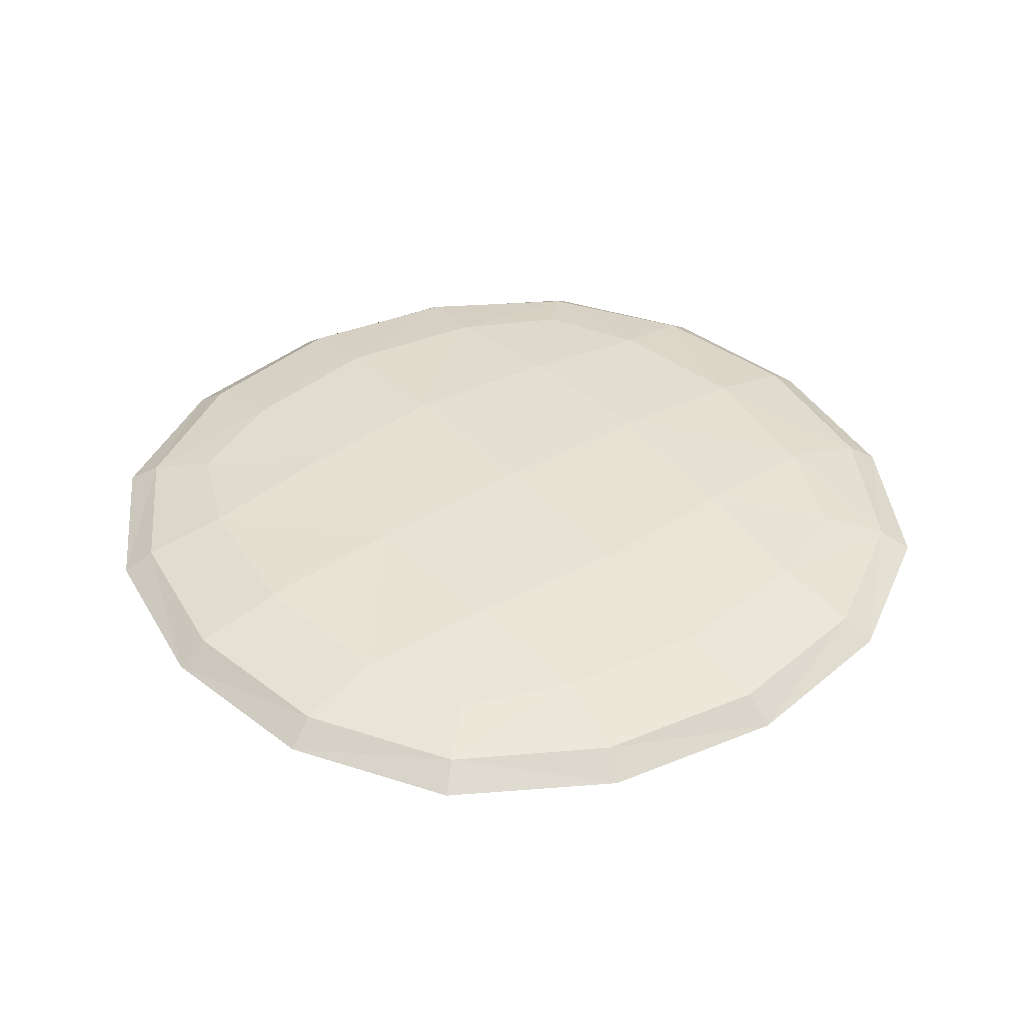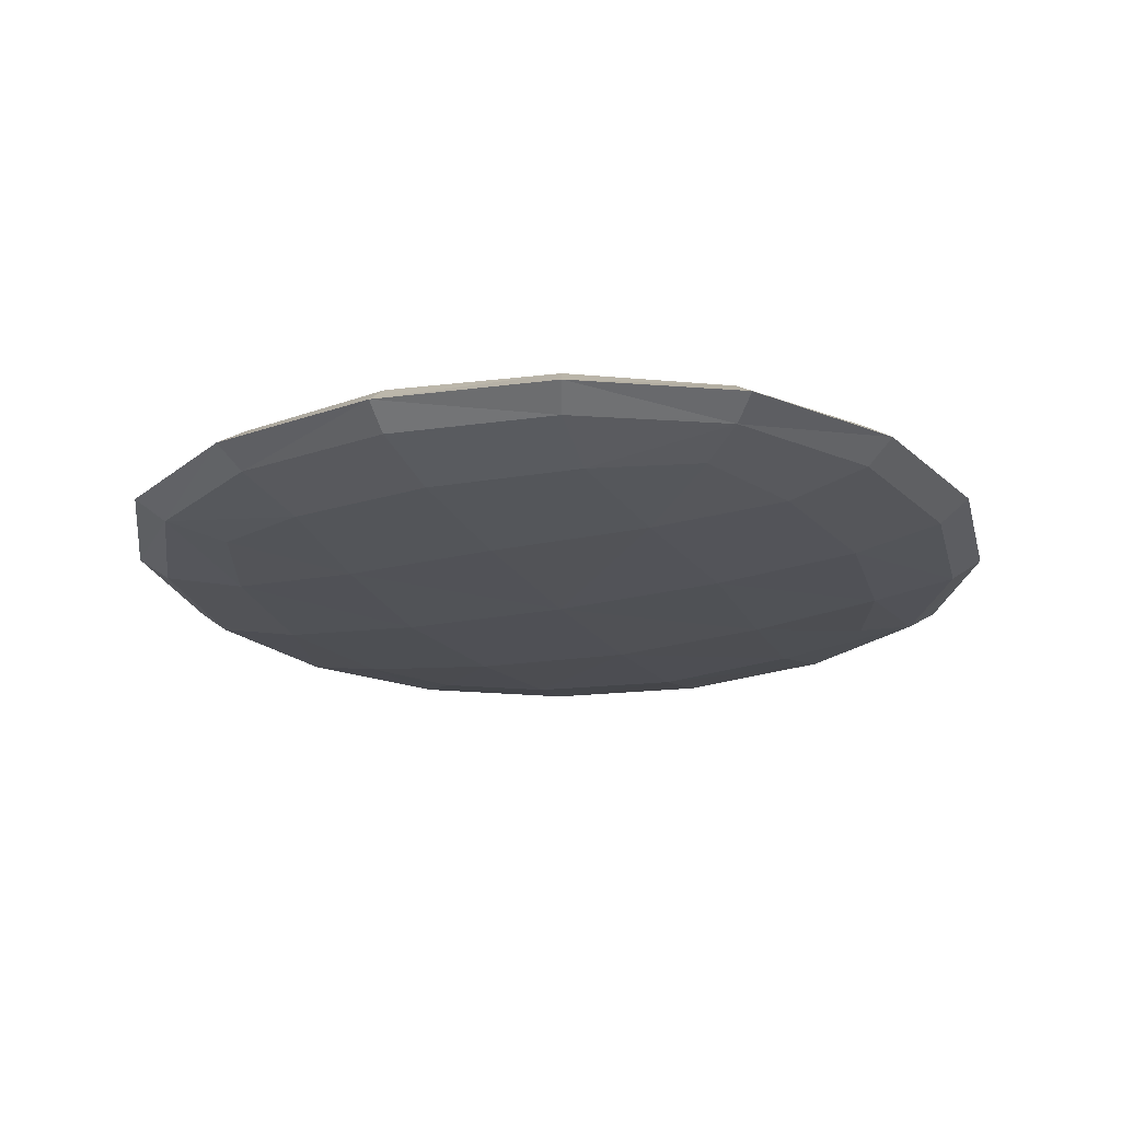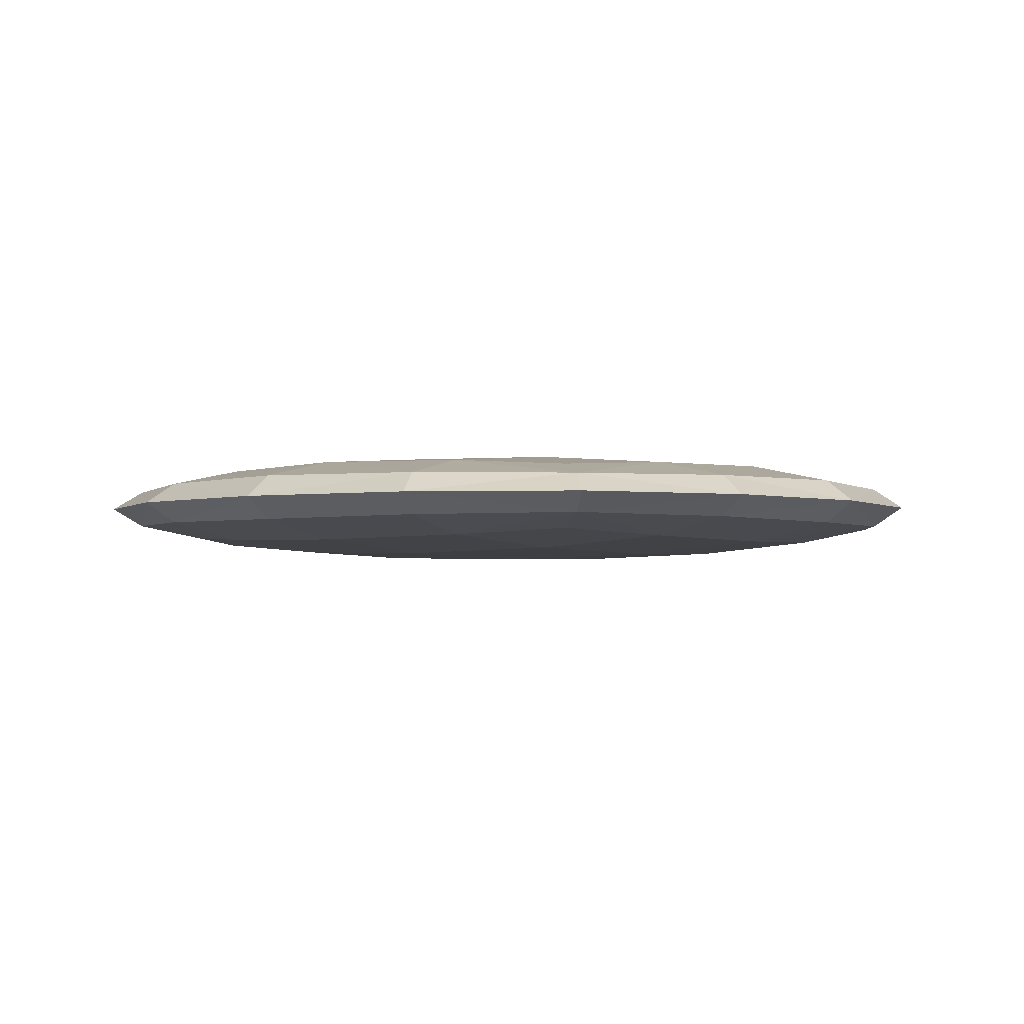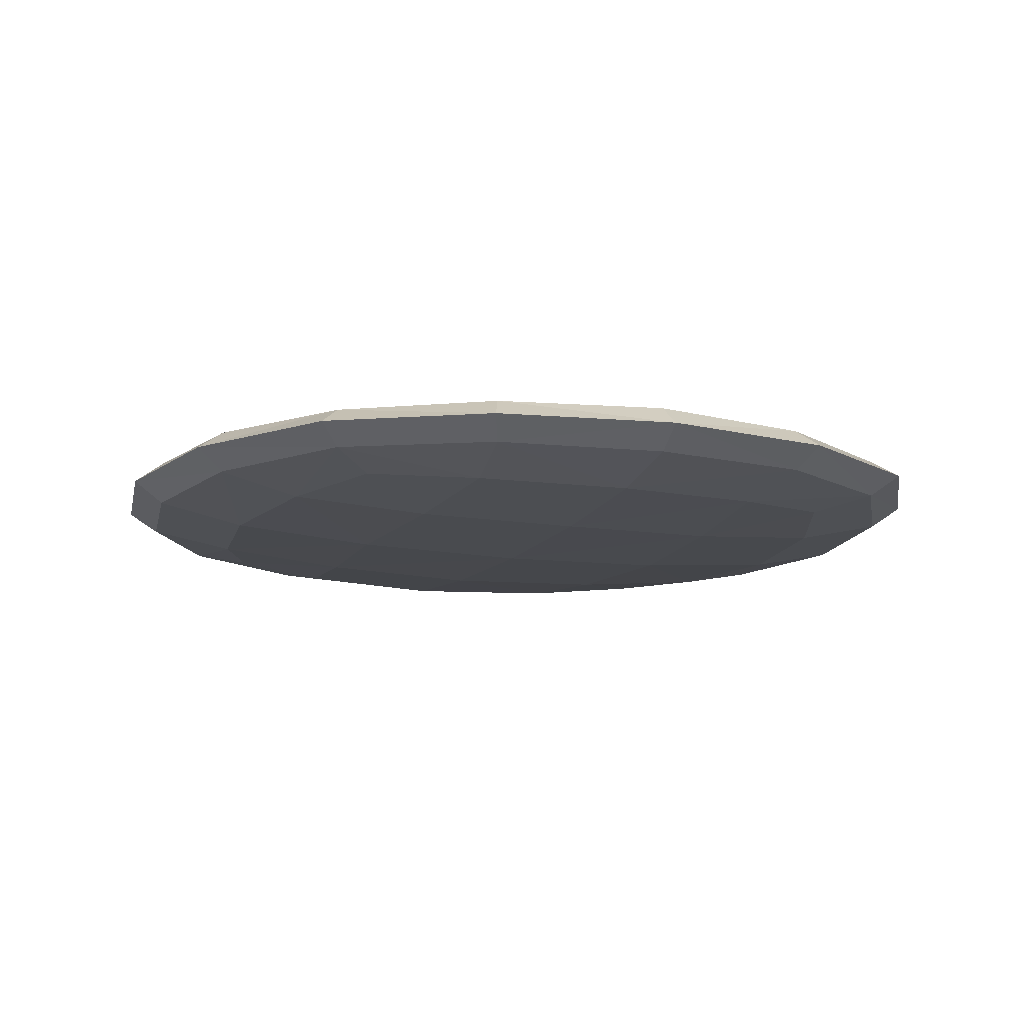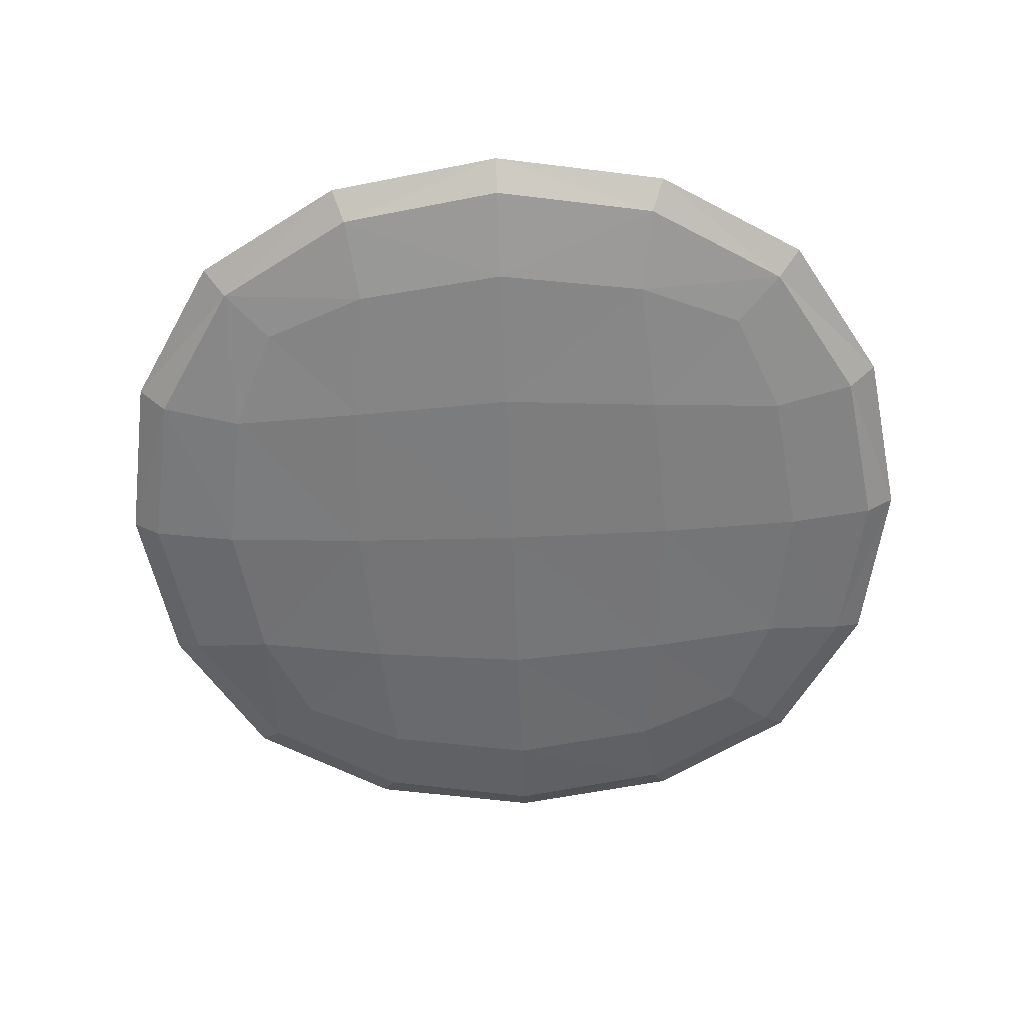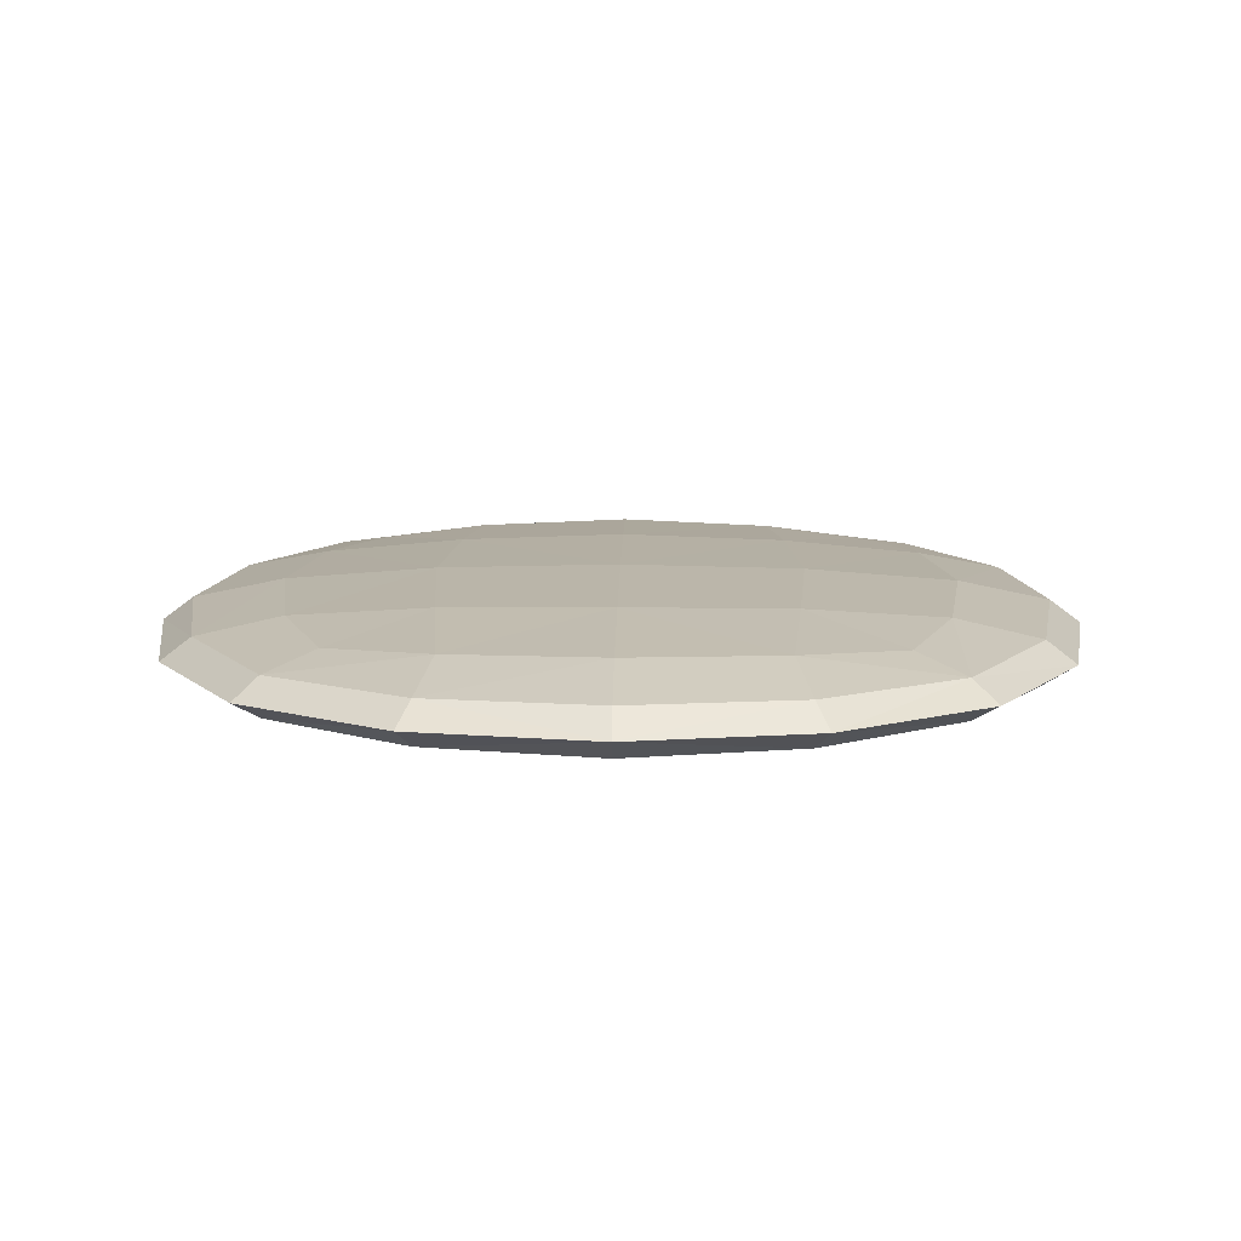
<metadata>
{"format":"obj","ext":"obj","renderer":"f3d","projection":"perspective","resolution":1024,"background":"white","views":[{"elev":38.7,"azim":-36.8,"up":"+Y"},{"elev":-20.9,"azim":23.0,"up":"+Y"},{"elev":-2.6,"azim":36.6,"up":"+Y"},{"elev":-12.2,"azim":68.8,"up":"+Y"},{"elev":-57.7,"azim":92.2,"up":"+Y"},{"elev":12.6,"azim":90.9,"up":"+Y"}]}
</metadata>
<code>
o Cube
v 1e-06 -1.878 -1e-06
v 2.806 -1.819 -0
v 0 -1.819 2.806
v -2.806 -1.819 -1e-06
v 1e-06 -1.819 -2.806
v 2.611 -1.764 -2.611
v 2.611 -1.764 2.611
v -2.611 -1.764 2.611
v -2.611 -1.764 -2.611
v -1e-06 -0.1215 1e-06
v 0 -0.1806 -2.806
v -2.806 -0.1806 0
v -2e-06 -0.1806 2.806
v 2.806 -0.1806 2e-06
v 2.611 -0.2361 -2.611
v -2.611 -0.2361 -2.611
v -2.611 -0.2361 2.611
v 2.611 -0.2361 2.611
v 7.028 -1 2e-06
v 6.556 -1 -2.806
v 6.556 -0.6493 2e-06
v 6.556 -1 2.806
v 6.556 -1.351 1e-06
v 6.111 -1.326 -2.611
v 6.111 -0.6736 -2.611
v 6.111 -0.6736 2.611
v 6.111 -1.326 2.611
v -2e-06 -1 7.028
v 2.806 -1 6.556
v -2e-06 -0.6493 6.556
v -2.806 -1 6.556
v -1e-06 -1.351 6.556
v 2.611 -1.326 6.111
v 2.611 -0.6736 6.111
v -2.611 -0.6736 6.111
v -2.611 -1.326 6.111
v -7.028 -1 -2e-06
v -6.556 -1 2.806
v -6.556 -0.6493 -1e-06
v -6.556 -1 -2.806
v -6.556 -1.351 -2e-06
v -6.111 -1.326 2.611
v -6.111 -0.6736 2.611
v -6.111 -0.6736 -2.611
v -6.111 -1.326 -2.611
v 2e-06 -1 -7.028
v 2.806 -1 -6.556
v 2e-06 -1.351 -6.556
v -2.806 -1 -6.556
v 2e-06 -0.6493 -6.556
v 2.611 -0.6736 -6.111
v 2.611 -1.326 -6.111
v -2.611 -1.326 -6.111
v -2.611 -0.6736 -6.111
v 4.792 -1.599 -2.417
v 5.146 -1.643 0
v 4.792 -1.599 2.417
v 2.417 -1.599 -4.792
v 2e-06 -1.643 -5.146
v -2.417 -1.599 -4.792
v 4.792 -1.302 -4.792
v 5.146 -1 -5.146
v 4.792 -0.6979 -4.792
v 2.417 -1.599 4.792
v -1e-06 -1.643 5.146
v -2.417 -1.599 4.792
v 4.792 -1.302 4.792
v 5.146 -1 5.146
v 4.792 -0.6979 4.792
v -4.792 -1.599 2.417
v -5.146 -1.643 -2e-06
v -4.792 -1.599 -2.417
v -4.792 -1.302 4.792
v -5.146 -1 5.146
v -4.792 -0.6979 4.792
v -4.792 -1.302 -4.792
v -5.146 -1 -5.146
v -4.792 -0.6979 -4.792
v 4.792 -0.401 -2.417
v 5.146 -0.3568 2e-06
v 4.792 -0.401 2.417
v 2.417 -0.401 -4.792
v 1e-06 -0.3568 -5.146
v -2.417 -0.401 -4.792
v 2.417 -0.401 4.792
v -2e-06 -0.3568 5.146
v -2.417 -0.401 4.792
v -4.792 -0.401 2.417
v -5.146 -0.3568 -1e-06
v -4.792 -0.401 -2.417
v 4.074 -1.509 -4.074
v 4.074 -1.509 4.074
v -4.074 -1.509 4.074
v -4.074 -1.509 -4.074
v 4.074 -0.4907 -4.074
v 4.074 -0.4907 4.074
v -4.074 -0.4907 4.074
v -4.074 -0.4907 -4.074
f 1 6 2
f 2 55 56
f 5 58 6
f 6 91 55
f 1 7 3
f 3 64 65
f 2 57 7
f 7 92 64
f 1 8 4
f 4 70 71
f 3 66 8
f 8 93 70
f 1 9 5
f 5 60 59
f 4 72 9
f 9 94 60
f 10 15 11
f 11 82 83
f 14 79 15
f 15 95 82
f 10 16 12
f 12 90 89
f 11 84 16
f 16 98 90
f 10 17 13
f 13 87 86
f 12 88 17
f 17 97 87
f 10 18 14
f 14 81 80
f 13 85 18
f 18 96 81
f 19 24 20
f 20 61 62
f 56 24 23
f 55 61 24
f 19 25 21
f 25 80 21
f 20 63 25
f 63 79 25
f 19 26 22
f 22 69 68
f 80 26 21
f 81 69 26
f 19 27 23
f 27 56 23
f 22 67 27
f 67 57 27
f 28 33 29
f 29 67 68
f 65 33 32
f 64 67 33
f 28 34 30
f 34 86 30
f 29 69 34
f 69 85 34
f 28 35 31
f 31 75 74
f 86 35 30
f 87 75 35
f 28 36 32
f 36 65 32
f 31 73 36
f 73 66 36
f 37 42 38
f 38 73 74
f 71 42 41
f 70 73 42
f 37 43 39
f 43 89 39
f 38 75 43
f 75 88 43
f 37 44 40
f 40 78 77
f 89 44 39
f 90 78 44
f 37 45 41
f 45 71 41
f 40 76 45
f 76 72 45
f 46 51 47
f 47 63 62
f 83 51 50
f 82 63 51
f 46 52 48
f 52 59 48
f 47 61 52
f 61 58 52
f 46 53 49
f 49 76 77
f 59 53 48
f 60 76 53
f 46 54 50
f 54 83 50
f 49 78 54
f 78 84 54
f 1 5 6
f 2 6 55
f 5 59 58
f 6 58 91
f 1 2 7
f 3 7 64
f 2 56 57
f 7 57 92
f 1 3 8
f 4 8 70
f 3 65 66
f 8 66 93
f 1 4 9
f 5 9 60
f 4 71 72
f 9 72 94
f 10 14 15
f 11 15 82
f 14 80 79
f 15 79 95
f 10 11 16
f 12 16 90
f 11 83 84
f 16 84 98
f 10 12 17
f 13 17 87
f 12 89 88
f 17 88 97
f 10 13 18
f 14 18 81
f 13 86 85
f 18 85 96
f 19 23 24
f 20 24 61
f 56 55 24
f 55 91 61
f 19 20 25
f 25 79 80
f 20 62 63
f 63 95 79
f 19 21 26
f 22 26 69
f 80 81 26
f 81 96 69
f 19 22 27
f 27 57 56
f 22 68 67
f 67 92 57
f 28 32 33
f 29 33 67
f 65 64 33
f 64 92 67
f 28 29 34
f 34 85 86
f 29 68 69
f 69 96 85
f 28 30 35
f 31 35 75
f 86 87 35
f 87 97 75
f 28 31 36
f 36 66 65
f 31 74 73
f 73 93 66
f 37 41 42
f 38 42 73
f 71 70 42
f 70 93 73
f 37 38 43
f 43 88 89
f 38 74 75
f 75 97 88
f 37 39 44
f 40 44 78
f 89 90 44
f 90 98 78
f 37 40 45
f 45 72 71
f 40 77 76
f 76 94 72
f 46 50 51
f 47 51 63
f 83 82 51
f 82 95 63
f 46 47 52
f 52 58 59
f 47 62 61
f 61 91 58
f 46 48 53
f 49 53 76
f 59 60 53
f 60 94 76
f 46 49 54
f 54 84 83
f 49 77 78
f 78 98 84

</code>
